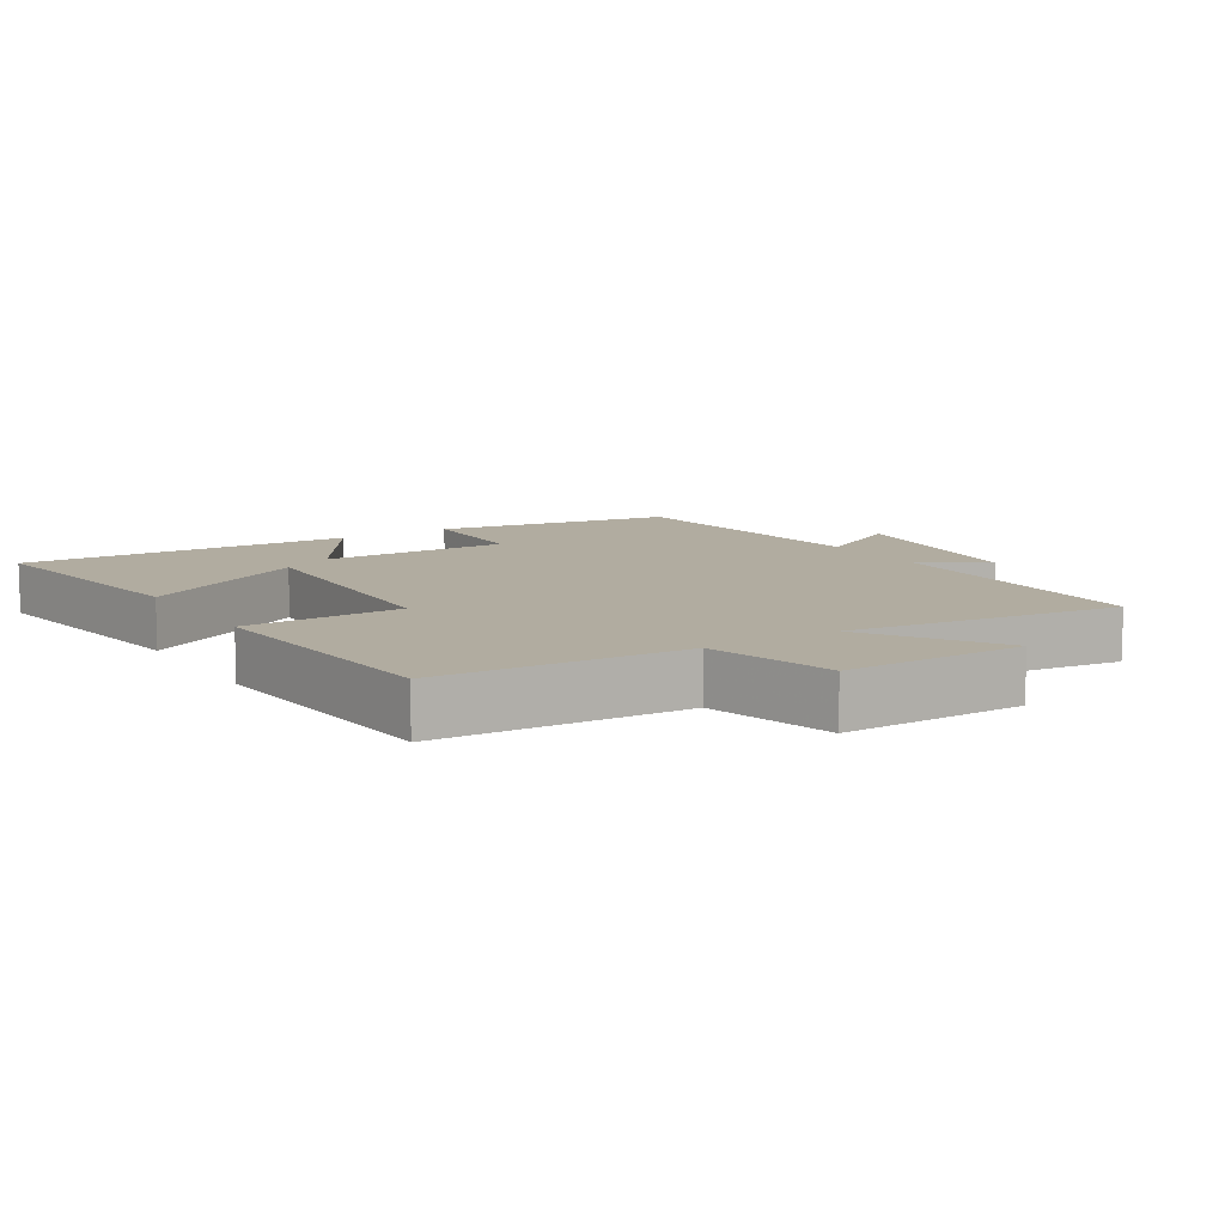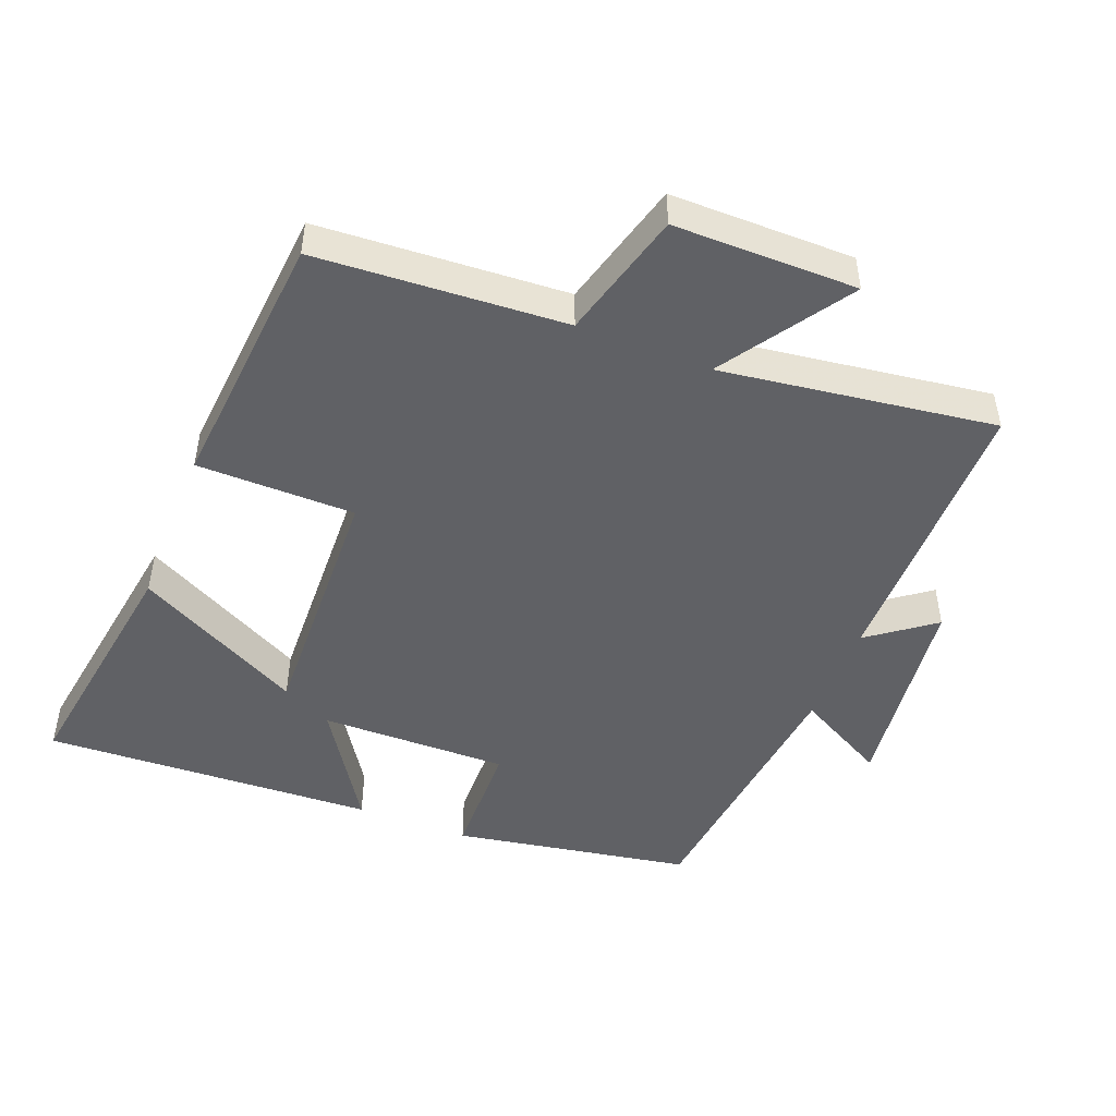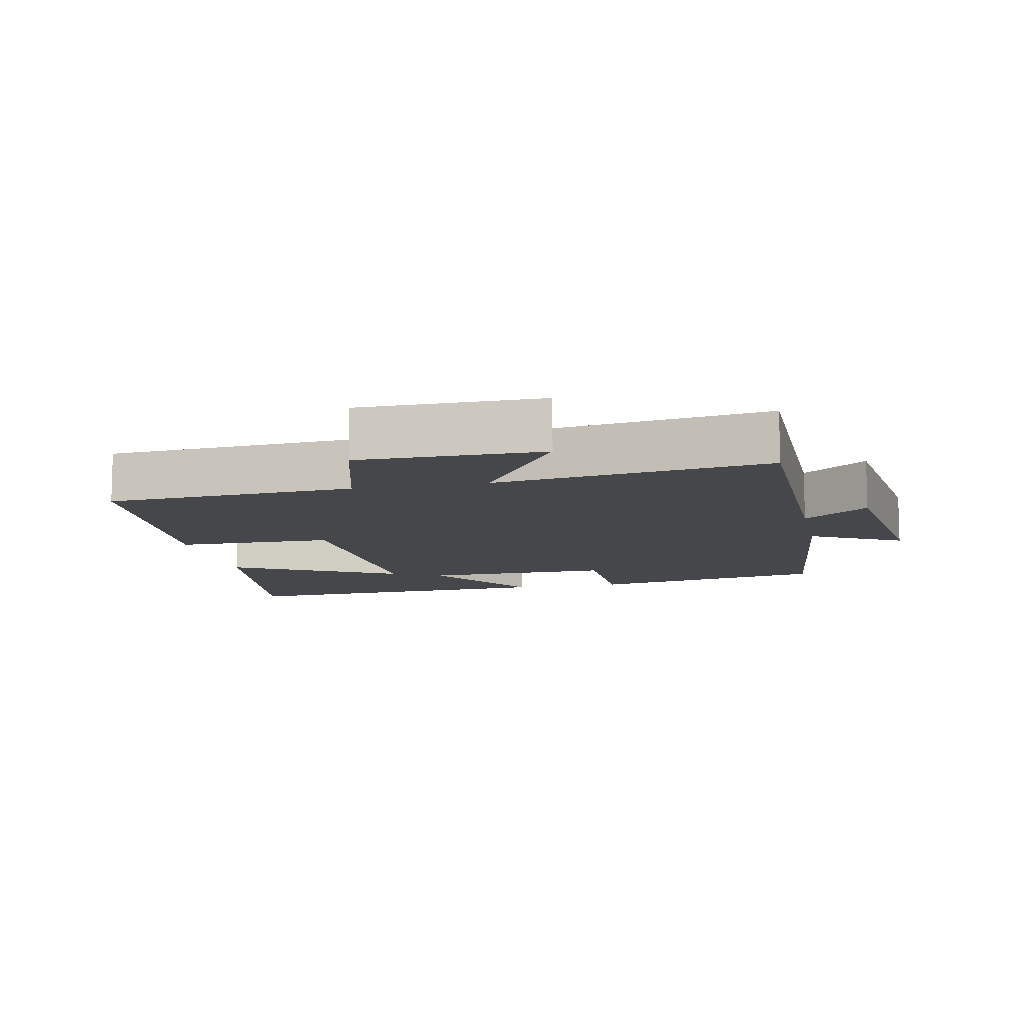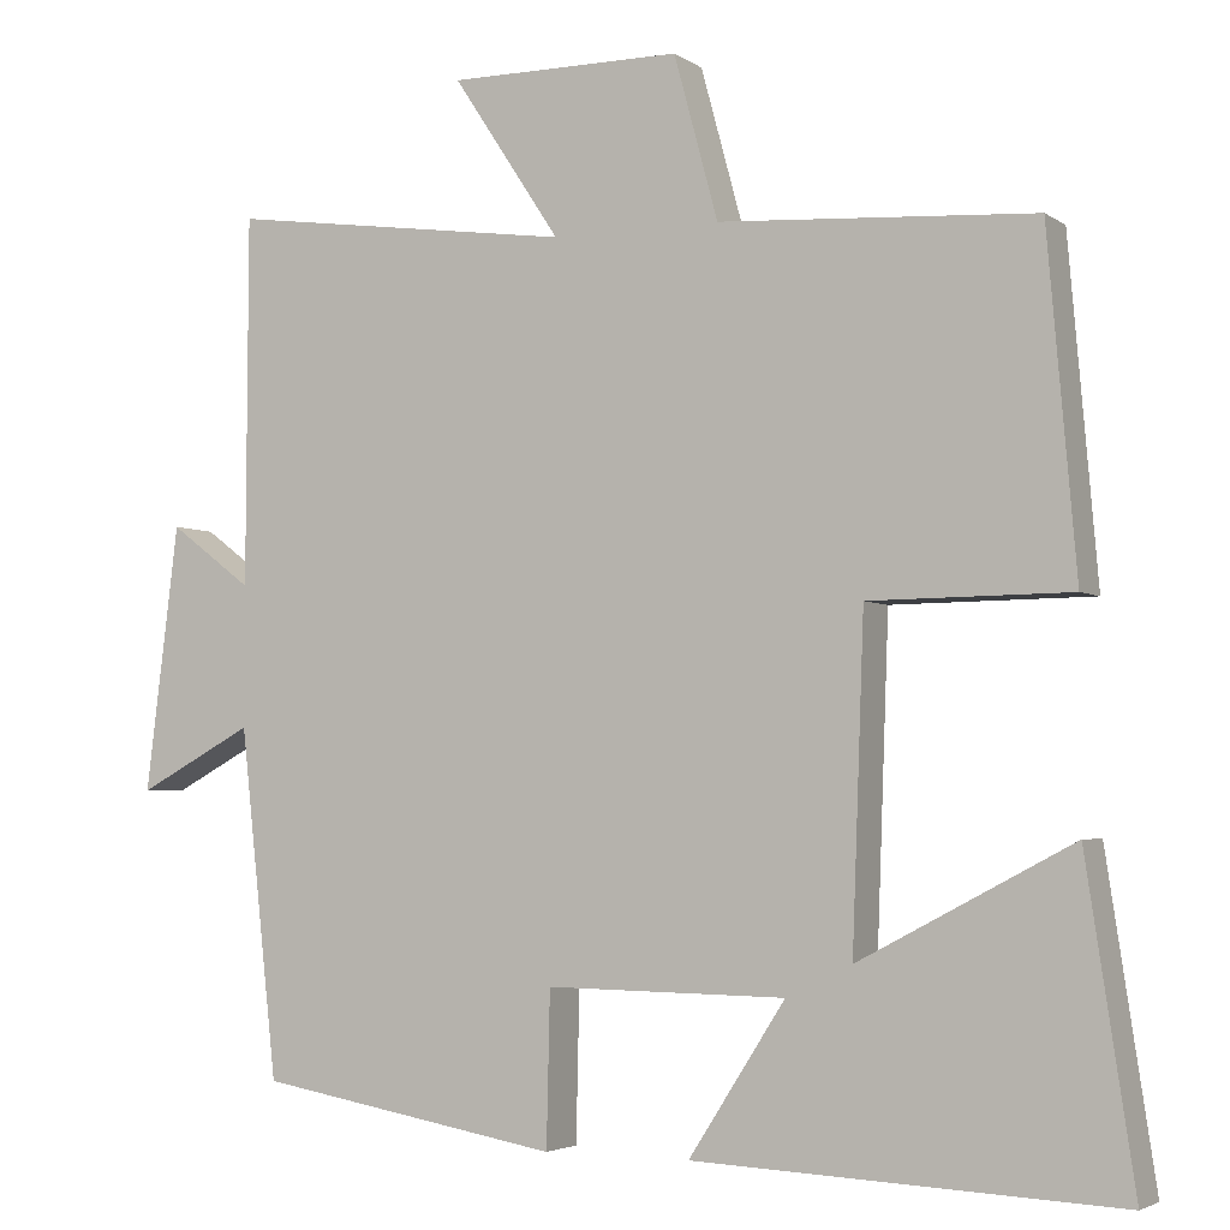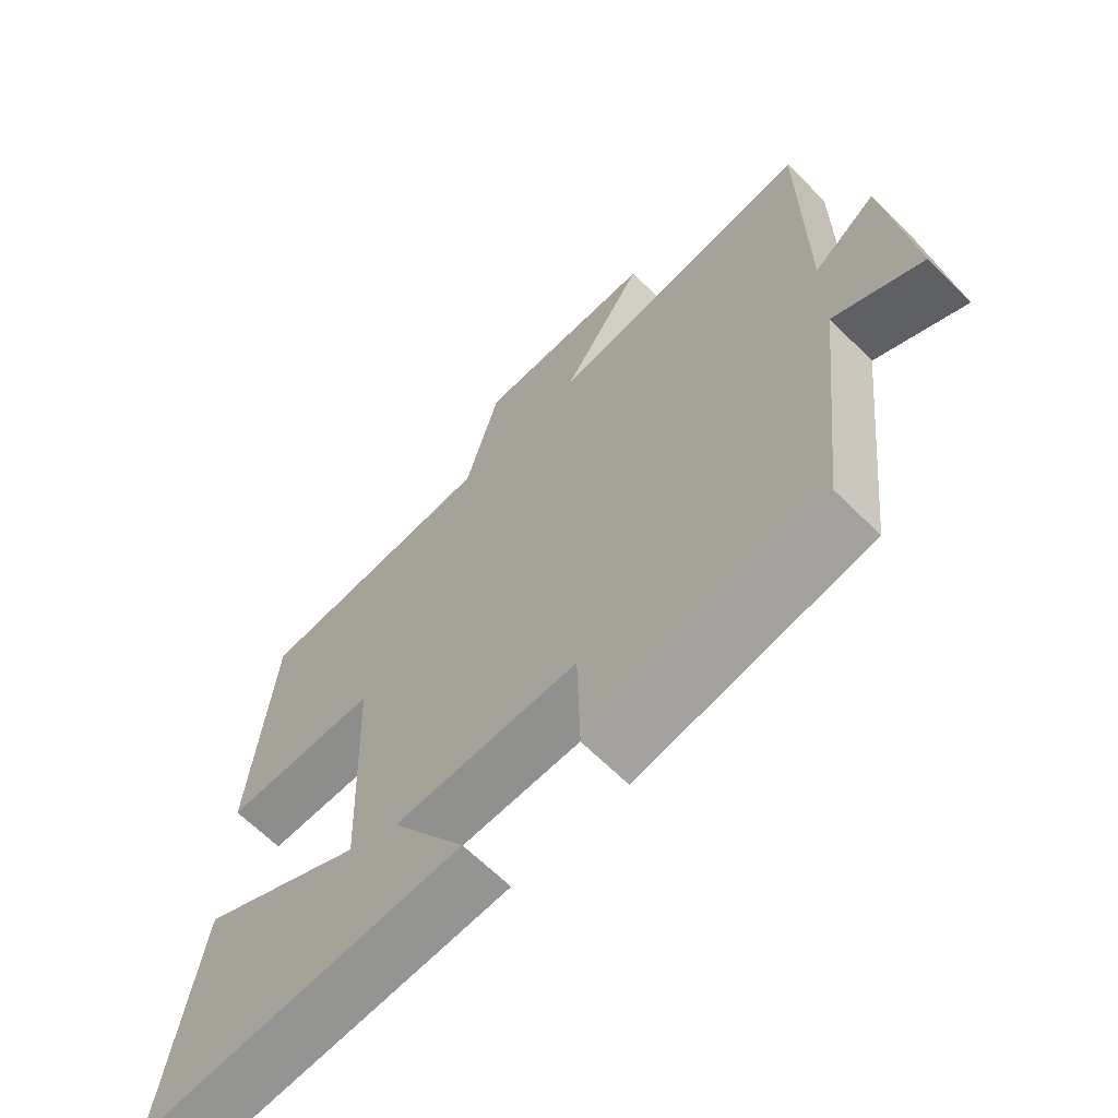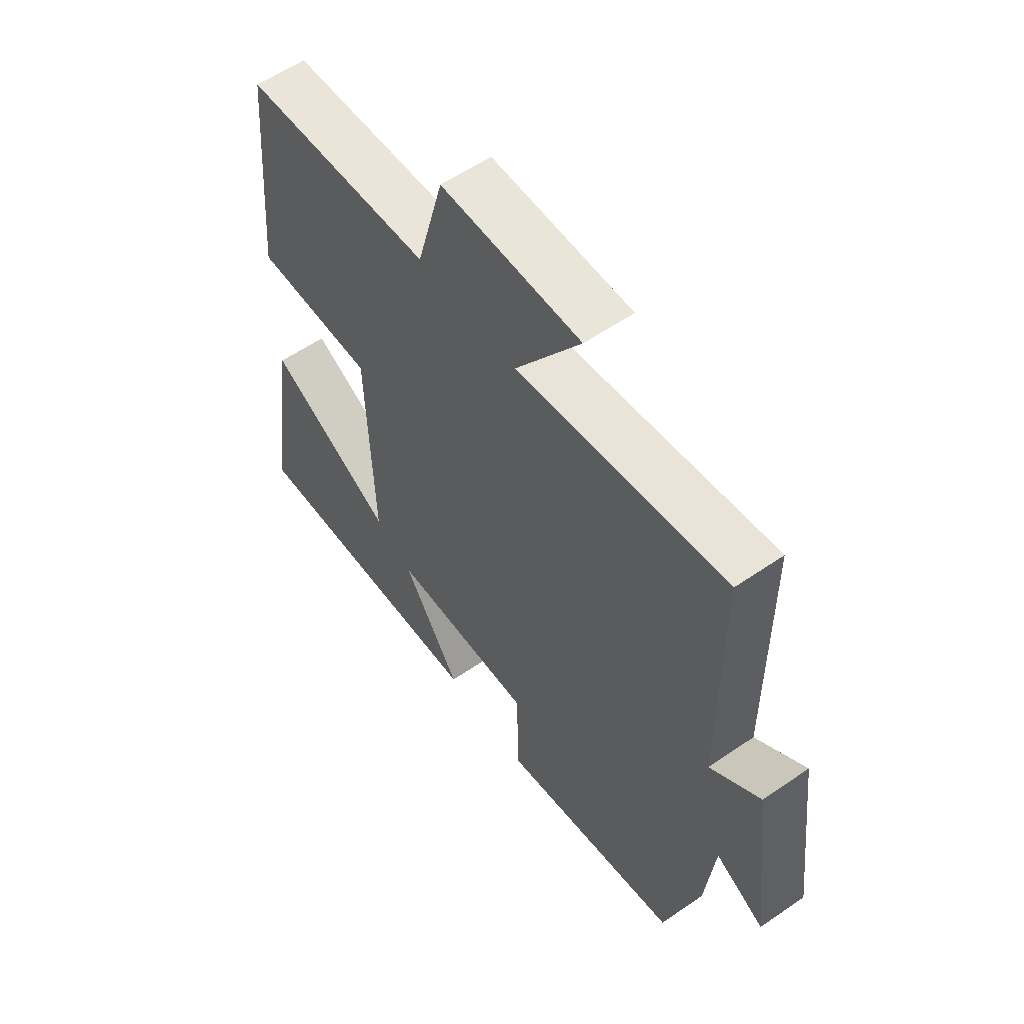
<metadata>
{"format":"obj","ext":"obj","renderer":"f3d","projection":"perspective","resolution":1024,"background":"white","views":[{"elev":10.1,"azim":-32.3,"up":"+Y"},{"elev":-48.0,"azim":-21.5,"up":"+Y"},{"elev":-10.2,"azim":11.9,"up":"+Y"},{"elev":-3.6,"azim":-153.4,"up":"+Z"},{"elev":-64.9,"azim":45.0,"up":"+Z"},{"elev":57.8,"azim":54.5,"up":"+Z"}]}
</metadata>
<code>
v -0.555 0.07 -0.523
v -0.5 0.07 -0.159
v -0.253 0.07 -0.289
v -0.267 0.07 0.087
v -0.5 0.07 0.089
v -0.467 0.07 0.477
v -0.101 0.07 0.5
v -0.05 0.07 0.689
v 0.22 0.07 0.689
v 0.095 0.07 0.5
v 0.498 0.07 0.556
v 0.5 0.07 0.128
v 0.596 0.07 0.2
v 0.634 0.07 -0.108
v 0.5 0.07 -0.036
v 0.456 0.07 -0.438
v 0.105 0.07 -0.5
v 0.101 0.07 -0.322
v -0.177 0.07 -0.326
v -0.065 0.07 -0.5
v -0.555 0 -0.523
v -0.5 0 -0.159
v -0.253 0 -0.289
v -0.267 0 0.087
v -0.5 0 0.089
v -0.467 0 0.477
v -0.101 0 0.5
v -0.05 0 0.689
v 0.22 0 0.689
v 0.095 0 0.5
v 0.498 0 0.556
v 0.5 0 0.128
v 0.596 0 0.2
v 0.634 0 -0.108
v 0.5 0 -0.036
v 0.456 0 -0.438
v 0.105 0 -0.5
v 0.101 0 -0.322
v -0.177 0 -0.326
v -0.065 0 -0.5
f 19 20 1
f 15 16 17 18
f 15 18 19
f 12 13 14 15
f 10 11 12 15
f 10 15 19
f 7 8 9 10
f 4 5 6 7
f 3 4 7 10
f 1 2 3
f 19 1 3
f 3 10 19
f 21 40 39
f 38 37 36 35
f 39 38 35
f 35 34 33 32
f 35 32 31 30
f 39 35 30
f 30 29 28 27
f 27 26 25 24
f 30 27 24 23
f 23 22 21
f 23 21 39
f 39 30 23
f 1 21 22 2
f 2 22 23 3
f 3 23 24 4
f 4 24 25 5
f 5 25 26 6
f 6 26 27 7
f 7 27 28 8
f 8 28 29 9
f 9 29 30 10
f 10 30 31 11
f 11 31 32 12
f 12 32 33 13
f 13 33 34 14
f 14 34 35 15
f 15 35 36 16
f 16 36 37 17
f 17 37 38 18
f 18 38 39 19
f 19 39 40 20
f 20 40 21 1

</code>
